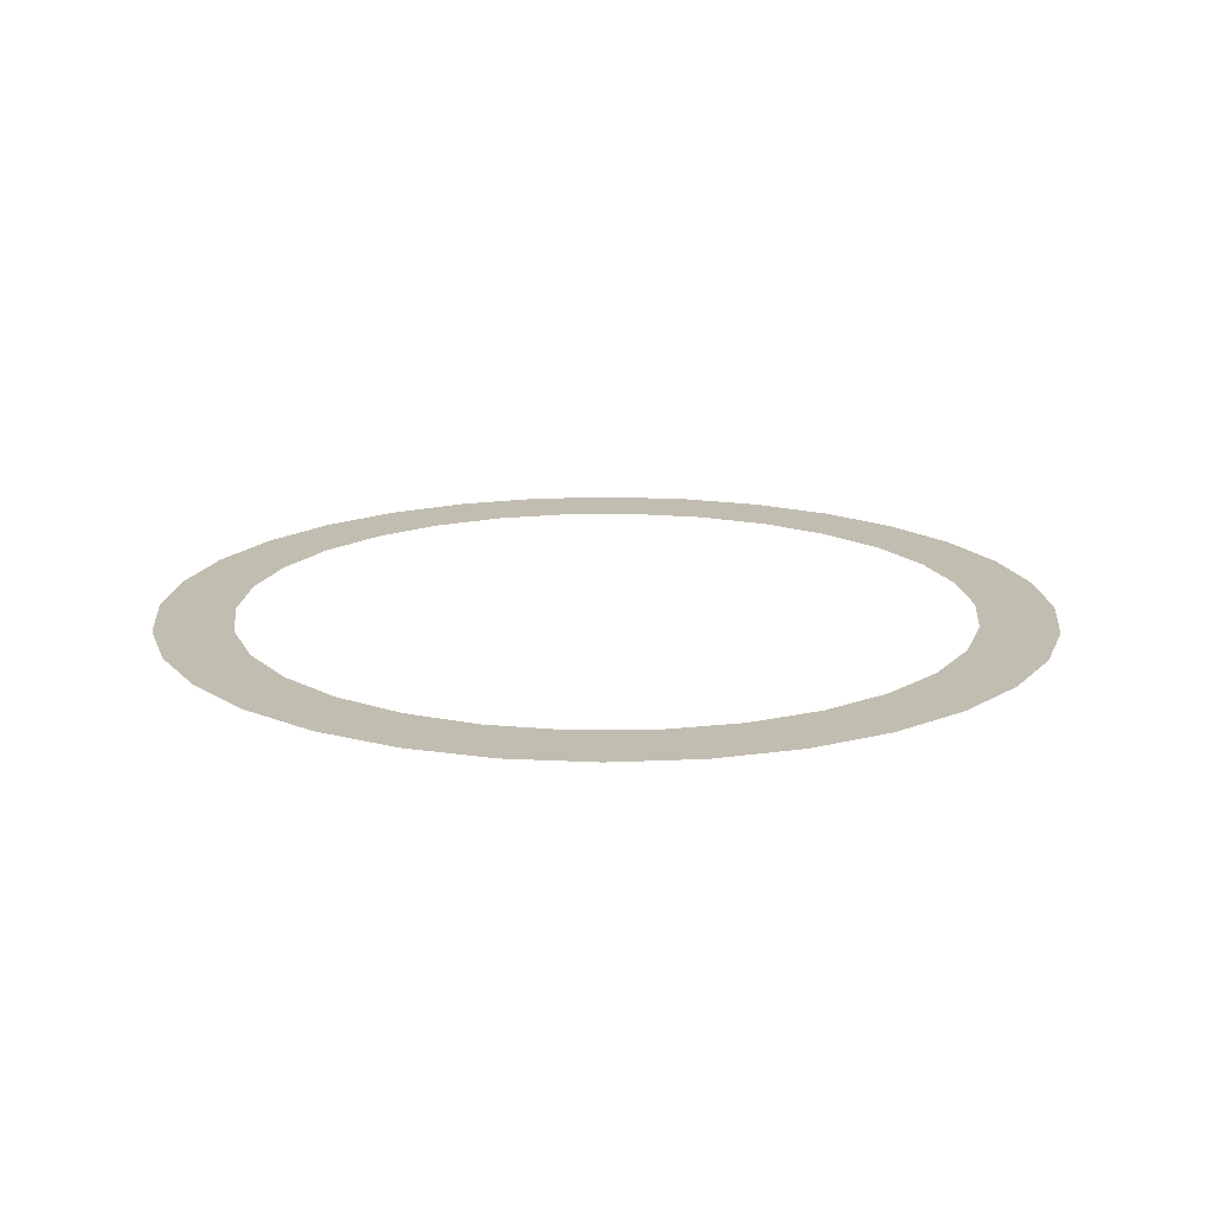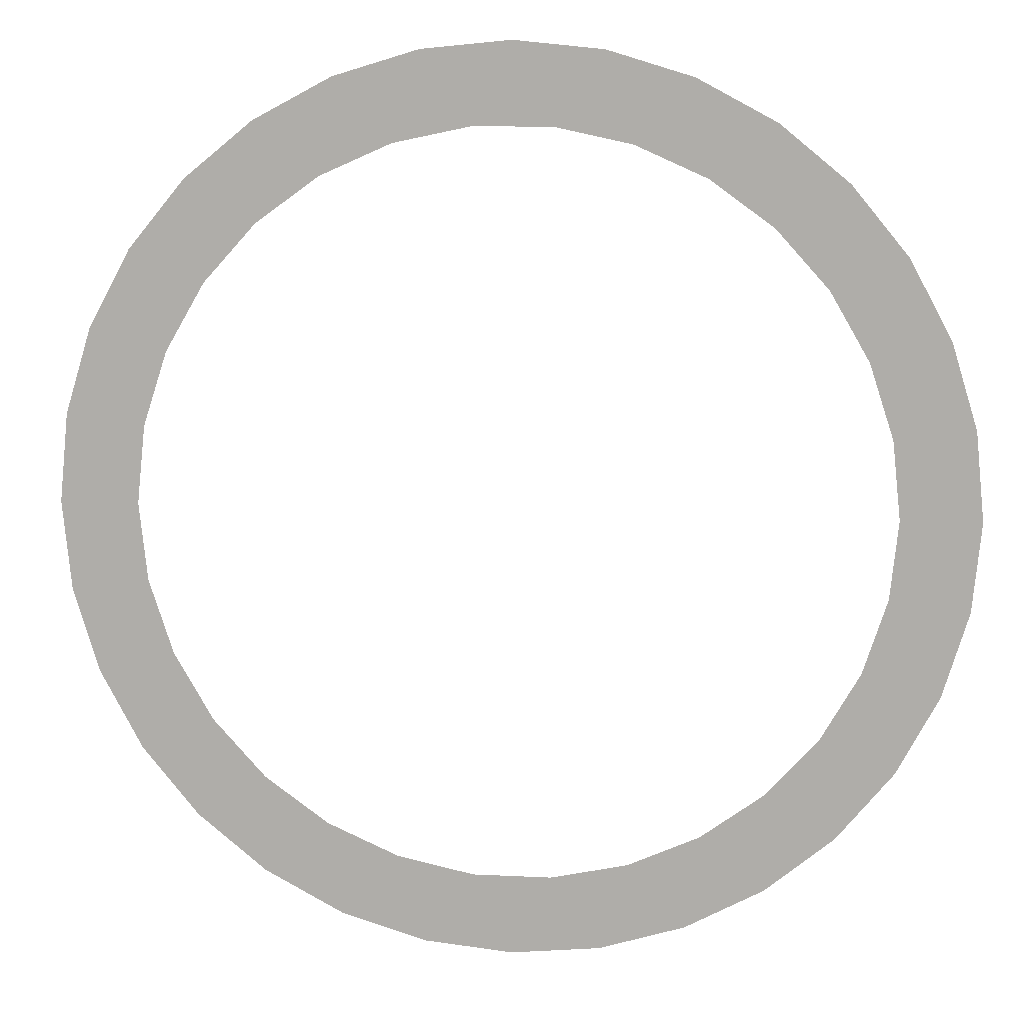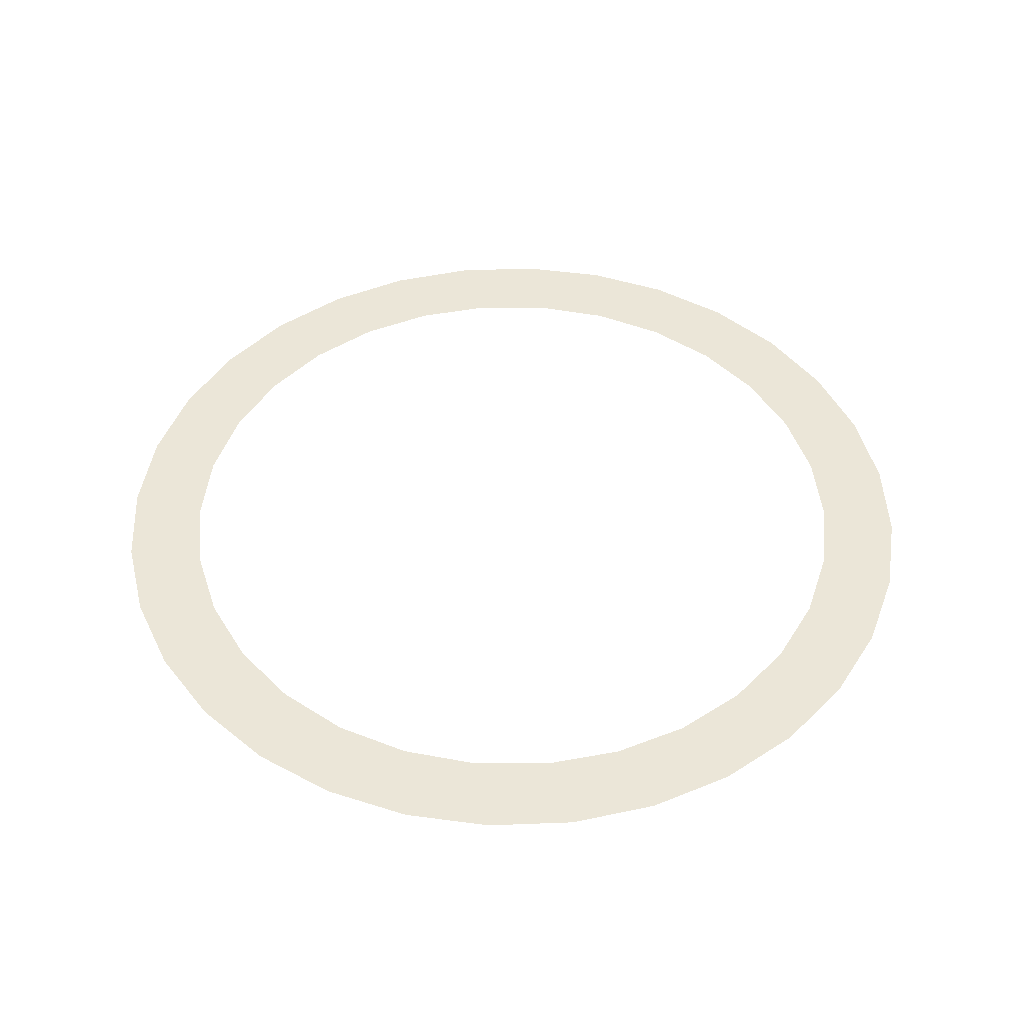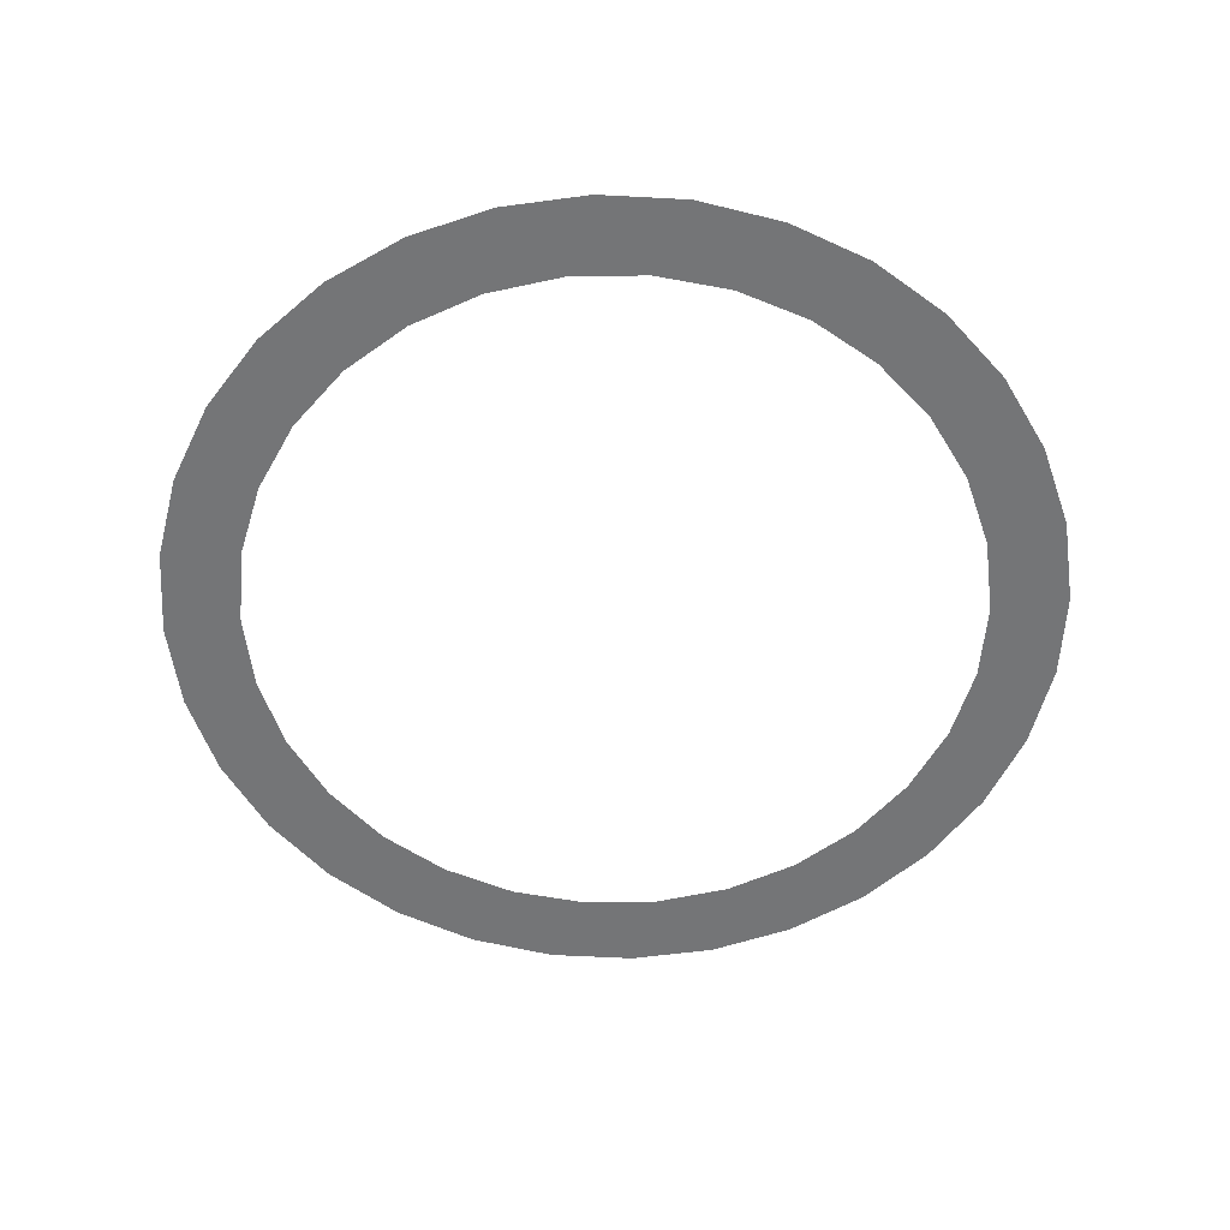
<metadata>
{"format":"obj","ext":"obj","renderer":"f3d","projection":"perspective","resolution":1024,"background":"white","views":[{"elev":16.7,"azim":-157.1,"up":"+Y"},{"elev":11.0,"azim":7.1,"up":"+Z"},{"elev":46.6,"azim":-131.9,"up":"+Y"},{"elev":-56.5,"azim":24.9,"up":"+Y"}]}
</metadata>
<code>
o mesh61/mesh61-geometry#mesh61-geometry
v -0.05624 -0.6784 -0.22
v -0.08085 -0.6784 -0.22
v -0.06855 -0.6784 -0.2454
v -0.09635 -0.6784 -0.2427
v -0.04075 -0.6784 -0.2427
v -0.1231 -0.6784 -0.2346
v -0.01401 -0.6784 -0.2346
v -0.1477 -0.6784 -0.2214
v 0.01063 -0.6784 -0.2214
v -0.1494 -0.6784 -0.22
v 0.01235 -0.6784 -0.22
v -0.1049 -0.6784 -0.2149
v -0.03217 -0.6784 -0.2149
v -0.1274 -0.6784 -0.2048
v -0.009686 -0.6784 -0.2048
v -0.1473 -0.6784 -0.1904
v 0.01022 -0.6784 -0.1904
v -0.1693 -0.6784 -0.2037
v 0.03222 -0.6784 -0.2037
v -0.1638 -0.6784 -0.1721
v 0.02669 -0.6784 -0.1721
v -0.187 -0.6784 -0.1821
v 0.04994 -0.6784 -0.1821
v -0.1761 -0.6784 -0.1508
v 0.039 -0.6784 -0.1508
v -0.2002 -0.6784 -0.1574
v 0.06311 -0.6784 -0.1574
v -0.1837 -0.6784 -0.1274
v 0.0466 -0.6784 -0.1274
v -0.2083 -0.6784 -0.1307
v 0.07122 -0.6784 -0.1307
v -0.1863 -0.6784 -0.1029
v 0.04918 -0.6784 -0.1029
v -0.2111 -0.6784 -0.1029
v 0.07396 -0.6784 -0.1029
v -0.2083 -0.6784 -0.07509
v 0.07122 -0.6784 -0.07509
v -0.1837 -0.6784 -0.07842
v 0.0466 -0.6784 -0.07842
v -0.2002 -0.6784 -0.04836
v 0.06311 -0.6784 -0.04836
v -0.1761 -0.6784 -0.05501
v 0.039 -0.6784 -0.05501
v -0.187 -0.6784 -0.02372
v 0.04994 -0.6784 -0.02372
v -0.1638 -0.6784 -0.0337
v 0.02669 -0.6784 -0.0337
v -0.1693 -0.6784 -0.00213
v 0.03222 -0.6784 -0.00213
v -0.1473 -0.6784 -0.01541
v 0.01022 -0.6784 -0.01541
v -0.1494 -0.6784 0.01418
v 0.01235 -0.6784 0.01418
v -0.1274 -0.6784 -0.000946
v -0.009686 -0.6784 -0.000946
v -0.1049 -0.6784 0.009064
v -0.03217 -0.6784 0.009064
v -0.08085 -0.6784 0.01418
v -0.05624 -0.6784 0.01418
v -0.1477 -0.6784 0.01559
v 0.01063 -0.6784 0.01559
v -0.1231 -0.6784 0.02876
v -0.01401 -0.6784 0.02876
v -0.09635 -0.6784 0.03687
v -0.04075 -0.6784 0.03687
v -0.06855 -0.6784 0.03961
f 1 2 3
f 3 2 1
f 3 2 4
f 4 2 3
f 5 1 3
f 3 1 5
f 2 6 4
f 4 6 2
f 7 1 5
f 5 1 7
f 2 8 6
f 6 8 2
f 9 1 7
f 7 1 9
f 2 10 8
f 8 10 2
f 11 1 9
f 9 1 11
f 2 12 10
f 10 12 2
f 11 13 1
f 1 13 11
f 12 14 10
f 10 14 12
f 11 15 13
f 13 15 11
f 14 16 10
f 10 16 14
f 11 17 15
f 15 17 11
f 16 18 10
f 10 18 16
f 19 17 11
f 11 17 19
f 16 20 18
f 18 20 16
f 19 21 17
f 17 21 19
f 20 22 18
f 18 22 20
f 23 21 19
f 19 21 23
f 20 24 22
f 22 24 20
f 23 25 21
f 21 25 23
f 24 26 22
f 22 26 24
f 27 25 23
f 23 25 27
f 24 28 26
f 26 28 24
f 27 29 25
f 25 29 27
f 28 30 26
f 26 30 28
f 31 29 27
f 27 29 31
f 28 32 30
f 30 32 28
f 31 33 29
f 29 33 31
f 32 34 30
f 30 34 32
f 35 33 31
f 31 33 35
f 32 36 34
f 34 36 32
f 35 37 33
f 33 37 35
f 38 36 32
f 32 36 38
f 37 39 33
f 33 39 37
f 38 40 36
f 36 40 38
f 37 41 39
f 39 41 37
f 42 40 38
f 38 40 42
f 41 43 39
f 39 43 41
f 42 44 40
f 40 44 42
f 41 45 43
f 43 45 41
f 46 44 42
f 42 44 46
f 45 47 43
f 43 47 45
f 46 48 44
f 44 48 46
f 45 49 47
f 47 49 45
f 50 48 46
f 46 48 50
f 49 51 47
f 47 51 49
f 50 52 48
f 48 52 50
f 49 53 51
f 51 53 49
f 54 52 50
f 50 52 54
f 53 55 51
f 51 55 53
f 56 52 54
f 54 52 56
f 53 57 55
f 55 57 53
f 58 52 56
f 56 52 58
f 53 59 57
f 57 59 53
f 58 60 52
f 52 60 58
f 53 61 59
f 59 61 53
f 58 62 60
f 60 62 58
f 61 63 59
f 59 63 61
f 58 64 62
f 62 64 58
f 63 65 59
f 59 65 63
f 66 64 58
f 58 64 66
f 65 66 59
f 59 66 65
f 59 66 58
f 58 66 59

</code>
